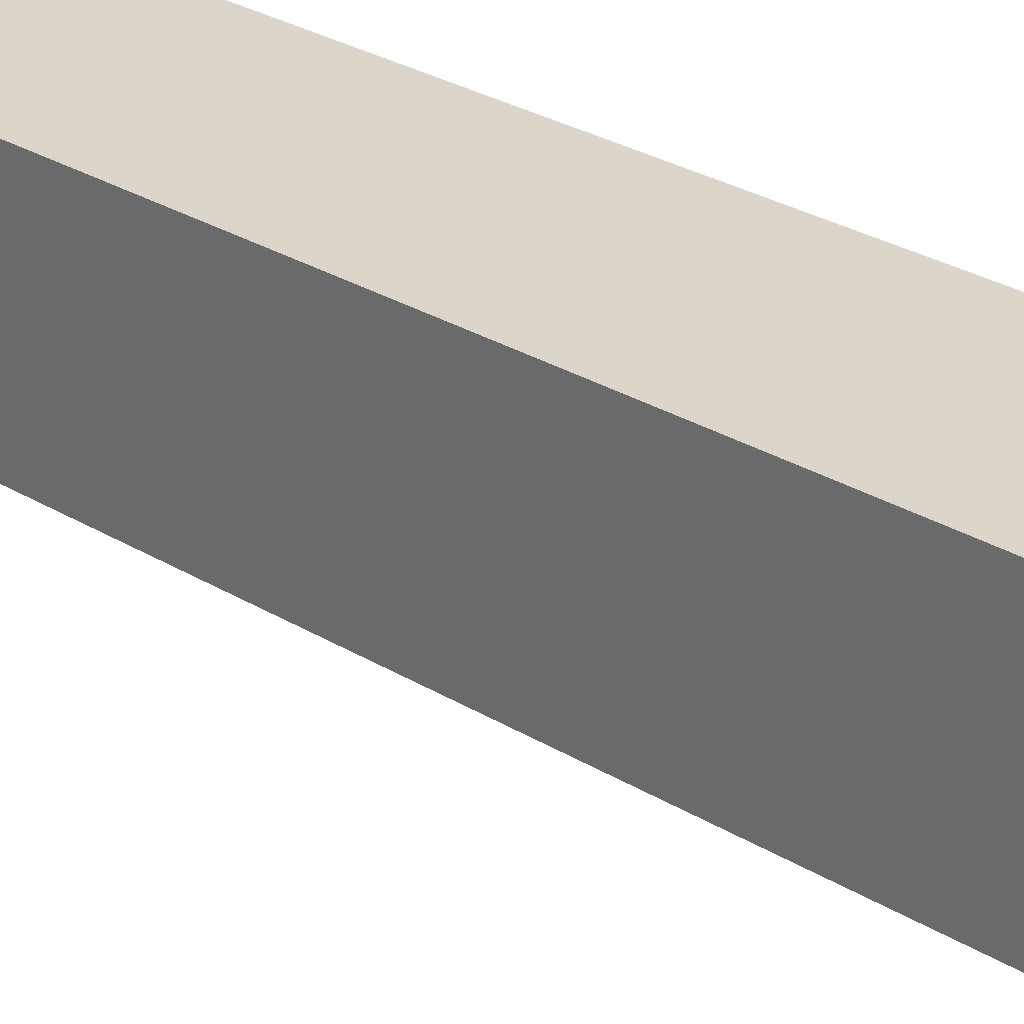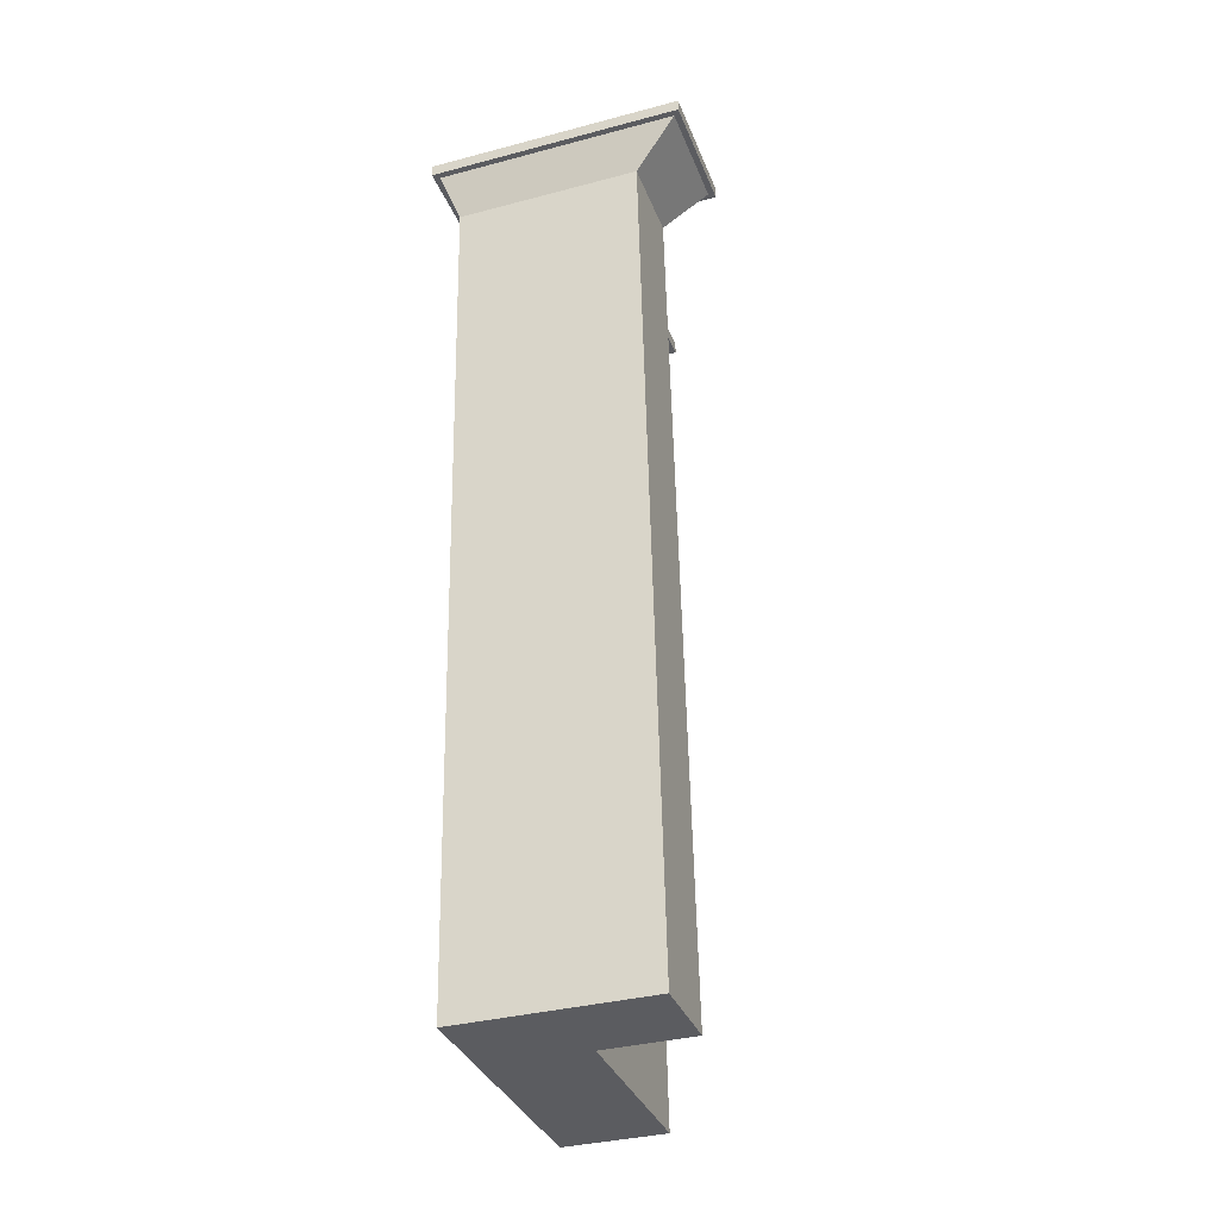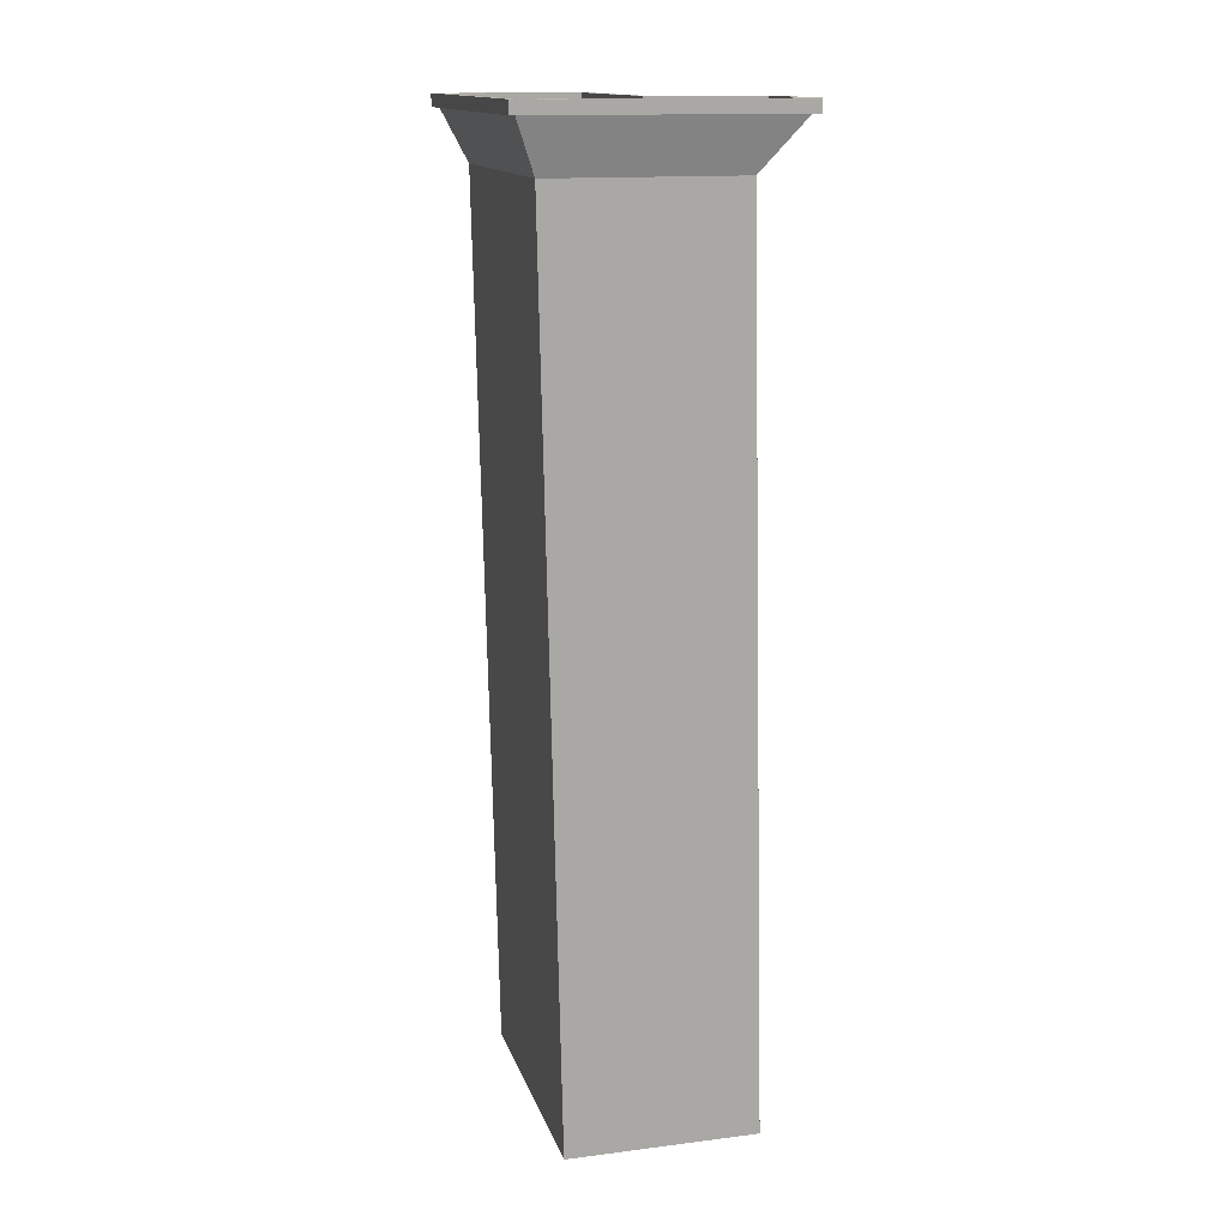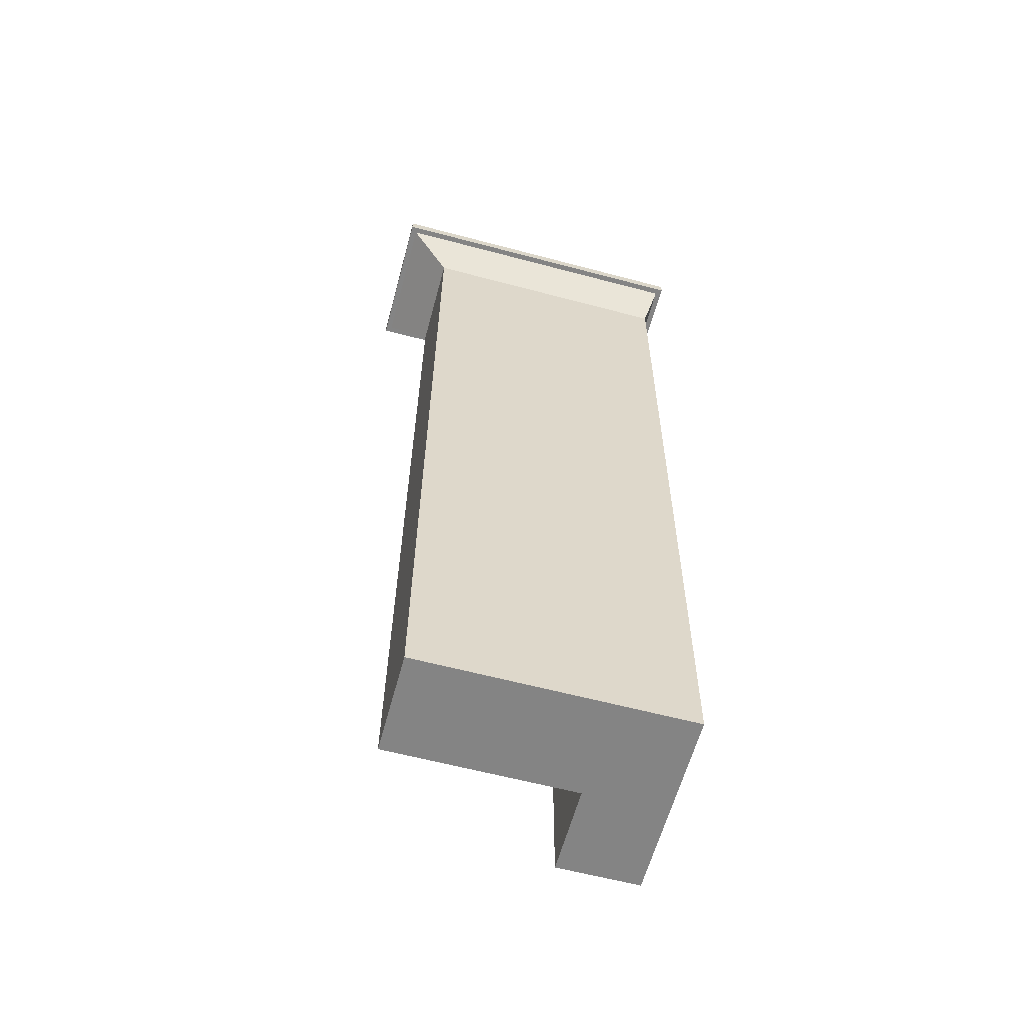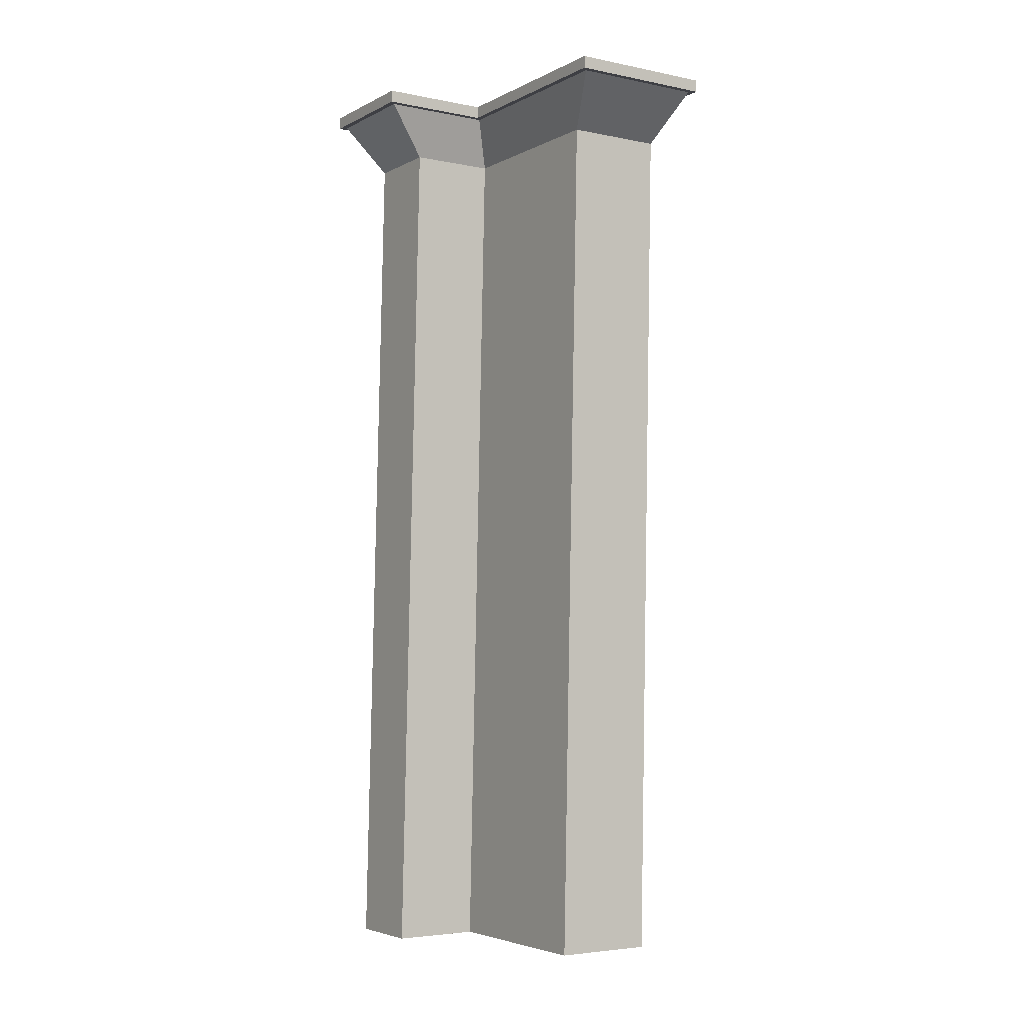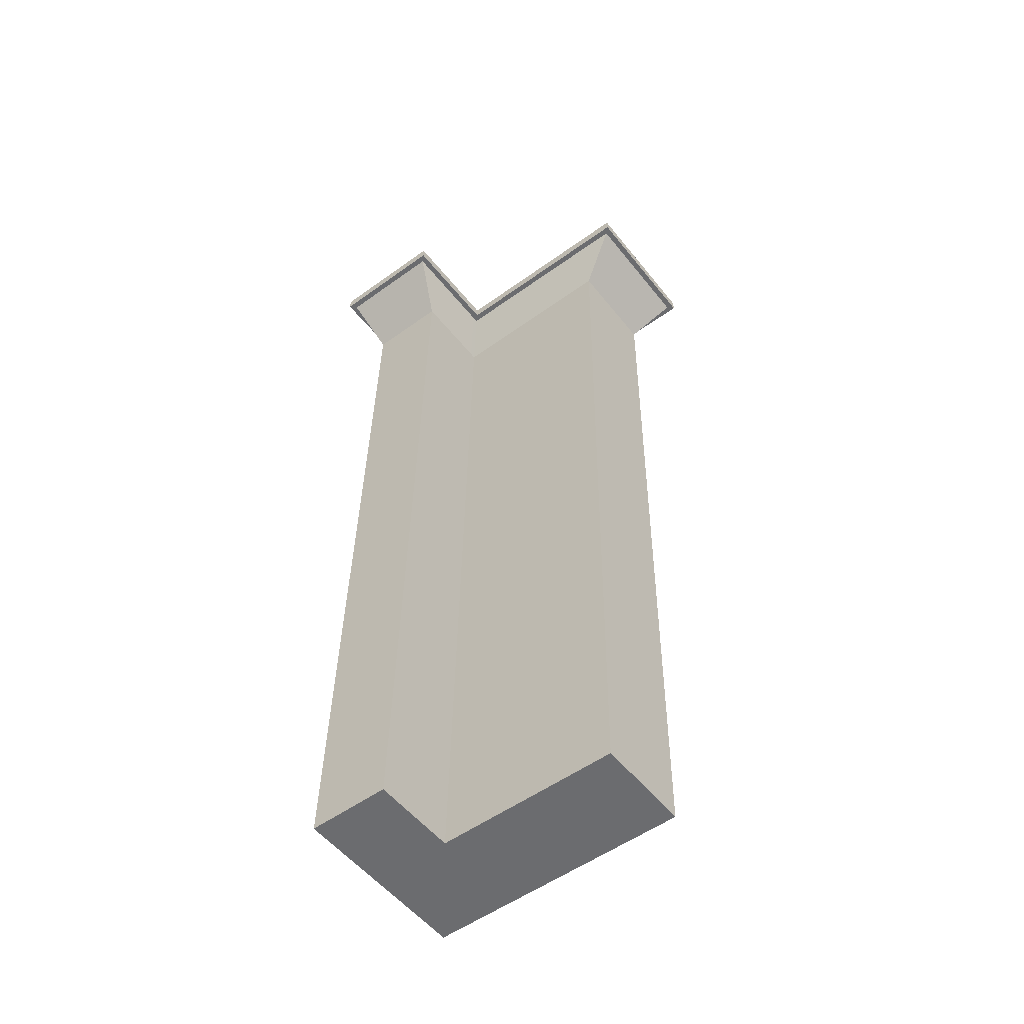
<metadata>
{"format":"obj","ext":"obj","renderer":"f3d","projection":"perspective","resolution":1024,"background":"white","views":[{"elev":30.0,"azim":132.5,"up":"+Z"},{"elev":-34.8,"azim":19.5,"up":"+Y"},{"elev":14.5,"azim":-15.1,"up":"+Y"},{"elev":-61.3,"azim":-105.1,"up":"+Y"},{"elev":-4.4,"azim":147.0,"up":"+Y"},{"elev":-53.7,"azim":127.6,"up":"+Y"}]}
</metadata>
<code>
v 4.999 15 -4.001
v 5.999 15 -4.002
v 5.999 17 -4.002
v 4.999 17 -4.001
v 5.984 17 -58
v 4.984 15 -58
v 4.984 17 -58
v 5.984 15 -58
v 47 15 -4.013
v 47 15 -5.013
v 47 17 -5.013
v 47 17 -4.013
v 4.999 17 -5.001
v 4.999 15 -4.001
v 4.999 17 -4.001
v 4.999 15 -5.001
v 5.999 17 -5.002
v 4.999 17 -5.001
v 4.999 17 -4.001
v 5.999 17 -4.002
v 4.999 15 -4.001
v 5.999 15 -5.002
v 5.999 15 -4.002
v 4.999 15 -5.001
v 29 15 -4.008
v 46 15 -4.013
v 46 17 -4.013
v 29 17 -4.008
v 47 15 -4.013
v 47 17 -4.013
v 46 17 -24
v 28.99 15 -24.01
v 28.99 17 -24.01
v 46 15 -24
v 47 17 -24
v 46 15 -24
v 46 17 -24
v 47 15 -24
v 47 17 -5.013
v 46 17 -5.013
v 46 17 -4.013
v 47 17 -4.013
v 29 17 -5.008
v 29 17 -4.008
v 46 15 -4.013
v 47 15 -5.013
v 47 15 -4.013
v 46 15 -5.013
v 29 15 -4.008
v 29 15 -5.008
v 47 15 -23
v 47 17 -23
v 47 15 -24
v 47 17 -24
v 4.994 17 -23.01
v 4.999 15 -5.001
v 4.999 17 -5.001
v 4.994 15 -23.01
v 4.993 17 -24.01
v 4.993 15 -24.01
v 5.993 17 -24.01
v 4.993 17 -24.01
v 4.994 17 -23.01
v 5.994 17 -23.01
v 4.994 15 -23.01
v 5.993 15 -24.01
v 5.994 15 -23.01
v 4.993 15 -24.01
v 47 17 -24
v 46 17 -24
v 46 17 -23
v 47 17 -23
v 28.99 17 -24.01
v 28.99 17 -23.01
v 46 15 -23
v 28.99 15 -23.01
v 29 15 -5.008
v 46 15 -5.013
v 46 15 -23
v 47 15 -24
v 47 15 -23
v 46 15 -24
v 28.99 15 -23.01
v 28.99 15 -24.01
v 29 -133 -7.008
v 42 -133 -20.17
v 42 -133 -7.012
v 28.99 -133 -20.18
v 28 15 -4.008
v 28 17 -4.008
v 27.98 17 -58.01
v 27.98 15 -58.01
v 28.98 17 -58.01
v 28.98 15 -58.01
v 28 17 -5.008
v 28 17 -4.008
v 28 15 -4.008
v 28 15 -5.008
v 27.99 17 -24.01
v 27.99 17 -23.01
v 27.99 15 -24.01
v 5.993 15 -24.01
v 5.994 15 -23.01
v 27.99 15 -23.01
v 28 15 -5.008
v 5.999 15 -5.002
v 27.99 15 -23.01
v 27.99 15 -24.01
v 11.99 -133 -20.18
v 27.99 -133 -20.92
v 27.99 -133 -20.18
v 11.99 -133 -20.92
v 28 -133 -7.008
v 12 -133 -7.003
v 4.984 17 -57
v 4.984 15 -57
v 4.984 17 -58
v 4.984 15 -58
v 28.99 15 -24.01
v 28.98 15 -57.01
v 28.98 17 -57.01
v 28.99 17 -24.01
v 28.98 15 -58.01
v 28.98 17 -58.01
v 5.984 17 -58
v 4.984 17 -58
v 4.984 17 -57
v 5.984 17 -57
v 4.984 15 -57
v 5.984 15 -58
v 5.984 15 -57
v 4.984 15 -58
v 28.98 17 -58.01
v 27.98 17 -58.01
v 27.98 17 -57.01
v 28.98 17 -57.01
v 27.98 15 -57.01
v 5.984 15 -57
v 27.98 15 -57.01
v 28.98 15 -58.01
v 28.98 15 -57.01
v 27.98 15 -58.01
v 27.99 -133 -50.01
v 11.99 -133 -50
v 27.98 17 -57.01
v 5.984 17 -57
v 27.98 15 -57.01
v 5.984 15 -57
v 5.984 17 -57
v 5.993 17 -24.01
v 5.984 15 -57
v 5.993 15 -24.01
v 27.99 17 -24.01
v 27.98 17 -57.01
v 27.99 15 -24.01
v 27.98 15 -57.01
v 5.994 17 -23.01
v 5.994 15 -23.01
v 27.99 17 -23.01
v 27.99 15 -23.01
v 5.999 17 -5.002
v 5.999 15 -5.002
v 46 17 -5.013
v 46 17 -23
v 46 15 -5.013
v 46 15 -23
v 5.999 17 -5.002
v 28 17 -5.008
v 5.999 15 -5.002
v 28 15 -5.008
v 28.99 17 -23.01
v 27.99 17 -23.01
v 28.99 15 -23.01
v 27.99 15 -23.01
v 28 17 -5.008
v 29 17 -5.008
v 28 15 -5.008
v 29 15 -5.008
v 46 17 -23
v 28.99 17 -23.01
v 46 15 -23
v 28.99 15 -23.01
v 29 17 -5.008
v 46 17 -5.013
v 29 15 -5.008
v 46 15 -5.013
v 27.98 15 -57.01
v 27.99 15 -24.01
v 24.99 7 -50.01
v 24.99 7 -20.92
v 27.99 15 -23.01
v 28.99 15 -23.01
v 24.99 7 -20.18
v 25.99 7 -20.18
v 5.993 15 -24.01
v 5.984 15 -57
v 8.994 7 -20.92
v 8.986 7 -50
v 5.984 15 -57
v 27.98 15 -57.01
v 8.986 7 -50
v 24.99 7 -50.01
v 27.99 15 -23.01
v 24.99 7 -20.18
v 28.99 15 -23.01
v 46 15 -23
v 25.99 7 -20.18
v 39 7 -20.17
v 5.994 15 -23.01
v 8.994 7 -20.18
v 28 15 -5.008
v 5.999 15 -5.002
v 25 7 -7.007
v 8.998 7 -7.003
v 5.999 15 -5.002
v 8.998 7 -7.003
v 29 15 -5.008
v 26 7 -7.007
v 46 15 -23
v 46 15 -5.013
v 39 7 -20.17
v 39 7 -7.011
v 46 15 -5.013
v 39 7 -7.011
v 24.99 7 -50.01
v 24.99 7 -20.92
v 27.99 -133 -50.01
v 27.99 -133 -20.92
v 24.99 7 -20.18
v 25.99 7 -20.18
v 27.99 -133 -20.18
v 28.99 -133 -20.18
v 8.994 7 -20.92
v 8.986 7 -50
v 11.99 -133 -20.92
v 11.99 -133 -50
v 8.986 7 -50
v 24.99 7 -50.01
v 11.99 -133 -50
v 27.99 -133 -50.01
v 24.99 7 -20.18
v 27.99 -133 -20.18
v 25.99 7 -20.18
v 39 7 -20.17
v 28.99 -133 -20.18
v 42 -133 -20.17
v 8.994 7 -20.18
v 11.99 -133 -20.18
v 25 7 -7.007
v 8.998 7 -7.003
v 28 -133 -7.008
v 12 -133 -7.003
v 8.998 7 -7.003
v 12 -133 -7.003
v 26 7 -7.007
v 29 -133 -7.008
v 39 7 -20.17
v 39 7 -7.011
v 42 -133 -20.17
v 42 -133 -7.012
v 39 7 -7.011
v 26 7 -7.007
v 42 -133 -7.012
v 29 -133 -7.008
g submesh0
f 1 2 3
f 4 1 3
f 5 6 7
f 5 8 6
f 9 10 11
f 12 9 11
f 13 14 15
f 13 16 14
f 17 18 19
f 20 17 19
f 21 22 23
f 21 24 22
f 25 26 27
f 28 25 27
f 26 29 30
f 27 26 30
f 31 32 33
f 31 34 32
f 35 36 37
f 35 38 36
f 39 40 41
f 42 39 41
f 40 43 44
f 41 40 44
f 45 46 47
f 45 48 46
f 49 48 45
f 49 50 48
f 10 51 52
f 11 10 52
f 51 53 54
f 52 51 54
f 55 56 57
f 55 58 56
f 59 58 55
f 59 60 58
f 61 62 63
f 64 61 63
f 64 63 18
f 17 64 18
f 65 66 67
f 65 68 66
f 24 67 22
f 24 65 67
f 69 70 71
f 72 69 71
f 72 71 40
f 39 72 40
f 70 73 74
f 71 70 74
f 75 76 77
f 78 75 77
f 79 80 81
f 79 82 80
f 48 81 46
f 48 79 81
f 83 82 79
f 83 84 82
f 85 86 87
f 85 88 86
f 2 89 90
f 3 2 90
f 89 25 28
f 90 89 28
f 91 8 5
f 91 92 8
f 93 92 91
f 93 94 92
f 43 95 96
f 44 43 96
f 95 17 20
f 96 95 20
f 97 50 49
f 97 98 50
f 23 98 97
f 23 22 98
f 73 99 100
f 74 73 100
f 101 102 103
f 104 101 103
f 76 104 105
f 77 76 105
f 104 103 106
f 105 104 106
f 107 84 83
f 107 108 84
f 109 110 111
f 109 112 110
f 113 88 85
f 113 111 88
f 114 111 113
f 114 109 111
f 115 60 59
f 115 116 60
f 117 116 115
f 117 118 116
f 119 120 121
f 122 119 121
f 120 123 124
f 121 120 124
f 125 126 127
f 128 125 127
f 128 127 62
f 61 128 62
f 129 130 131
f 129 132 130
f 68 131 66
f 68 129 131
f 133 134 135
f 136 133 135
f 136 135 99
f 73 136 99
f 134 125 128
f 135 134 128
f 137 138 102
f 101 137 102
f 139 140 141
f 139 142 140
f 108 141 84
f 108 139 141
f 131 142 139
f 131 130 142
f 112 143 110
f 112 144 143
f 145 146 147
f 146 148 147
f 149 150 151
f 150 152 151
f 153 154 155
f 154 156 155
f 150 157 152
f 157 158 152
f 159 153 160
f 153 155 160
f 157 161 158
f 161 162 158
f 163 164 165
f 164 166 165
f 167 168 169
f 168 170 169
f 171 172 173
f 172 174 173
f 175 176 177
f 176 178 177
f 179 180 181
f 180 182 181
f 183 184 185
f 184 186 185
f 187 188 189
f 188 190 189
f 191 192 193
f 192 194 193
f 195 196 197
f 196 198 197
f 199 200 201
f 200 202 201
f 188 203 190
f 203 204 190
f 205 206 207
f 206 208 207
f 209 195 210
f 195 197 210
f 211 212 213
f 212 214 213
f 215 209 216
f 209 210 216
f 217 211 218
f 211 213 218
f 219 220 221
f 220 222 221
f 223 217 224
f 217 218 224
f 225 226 227
f 226 228 227
f 229 230 231
f 230 232 231
f 233 234 235
f 234 236 235
f 237 238 239
f 238 240 239
f 226 241 228
f 241 242 228
f 243 244 245
f 244 246 245
f 247 233 248
f 233 235 248
f 249 250 251
f 250 252 251
f 253 247 254
f 247 248 254
f 255 249 256
f 249 251 256
f 257 258 259
f 258 260 259
f 261 262 263
f 262 264 263

</code>
